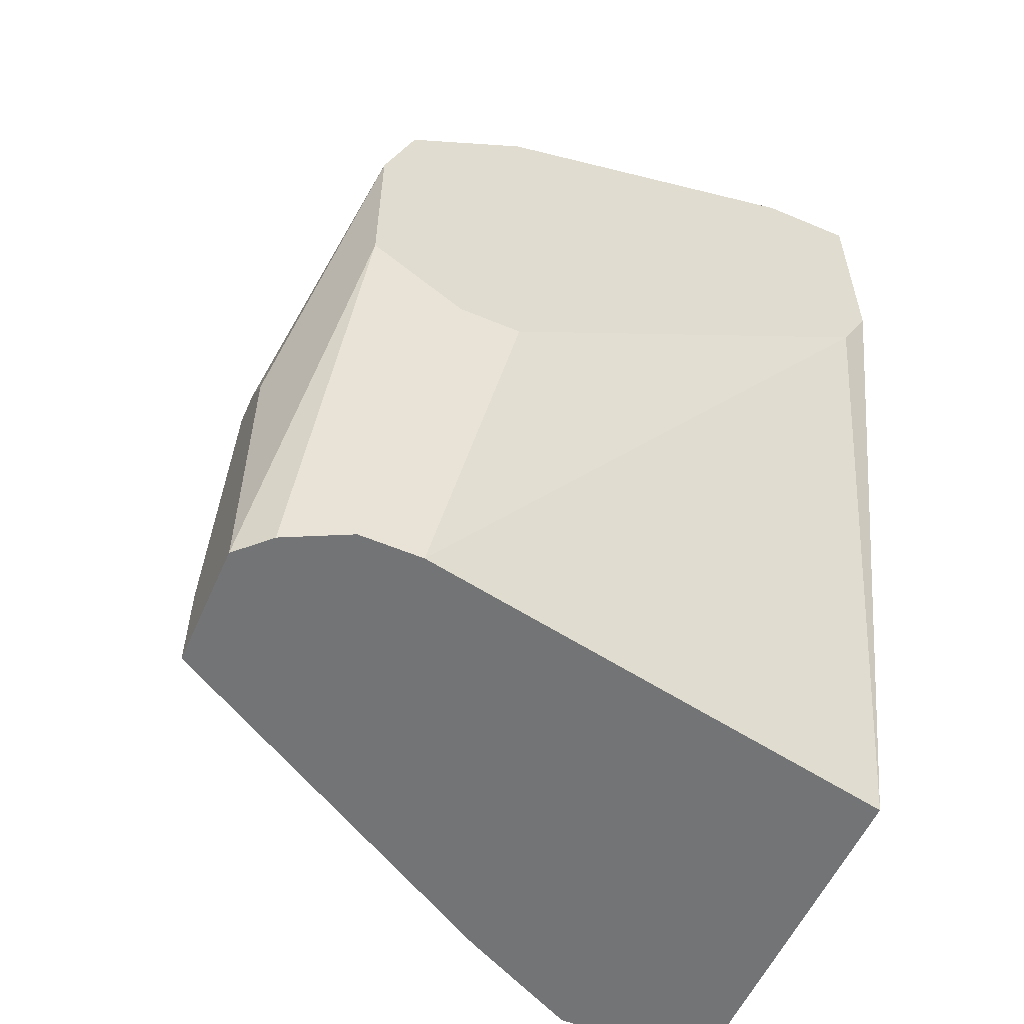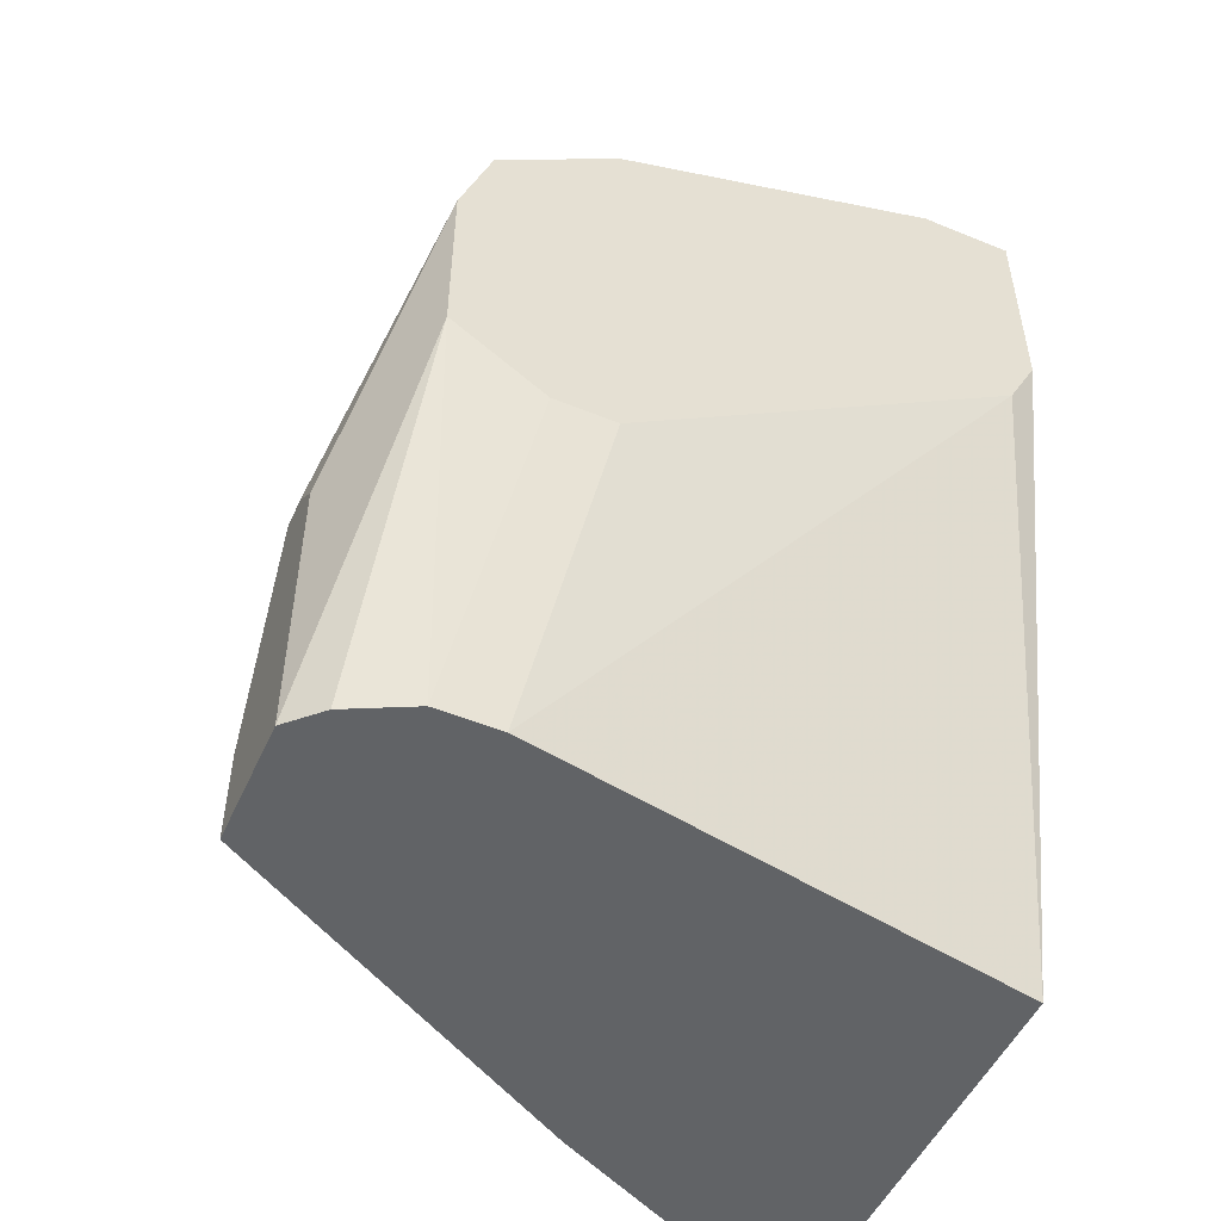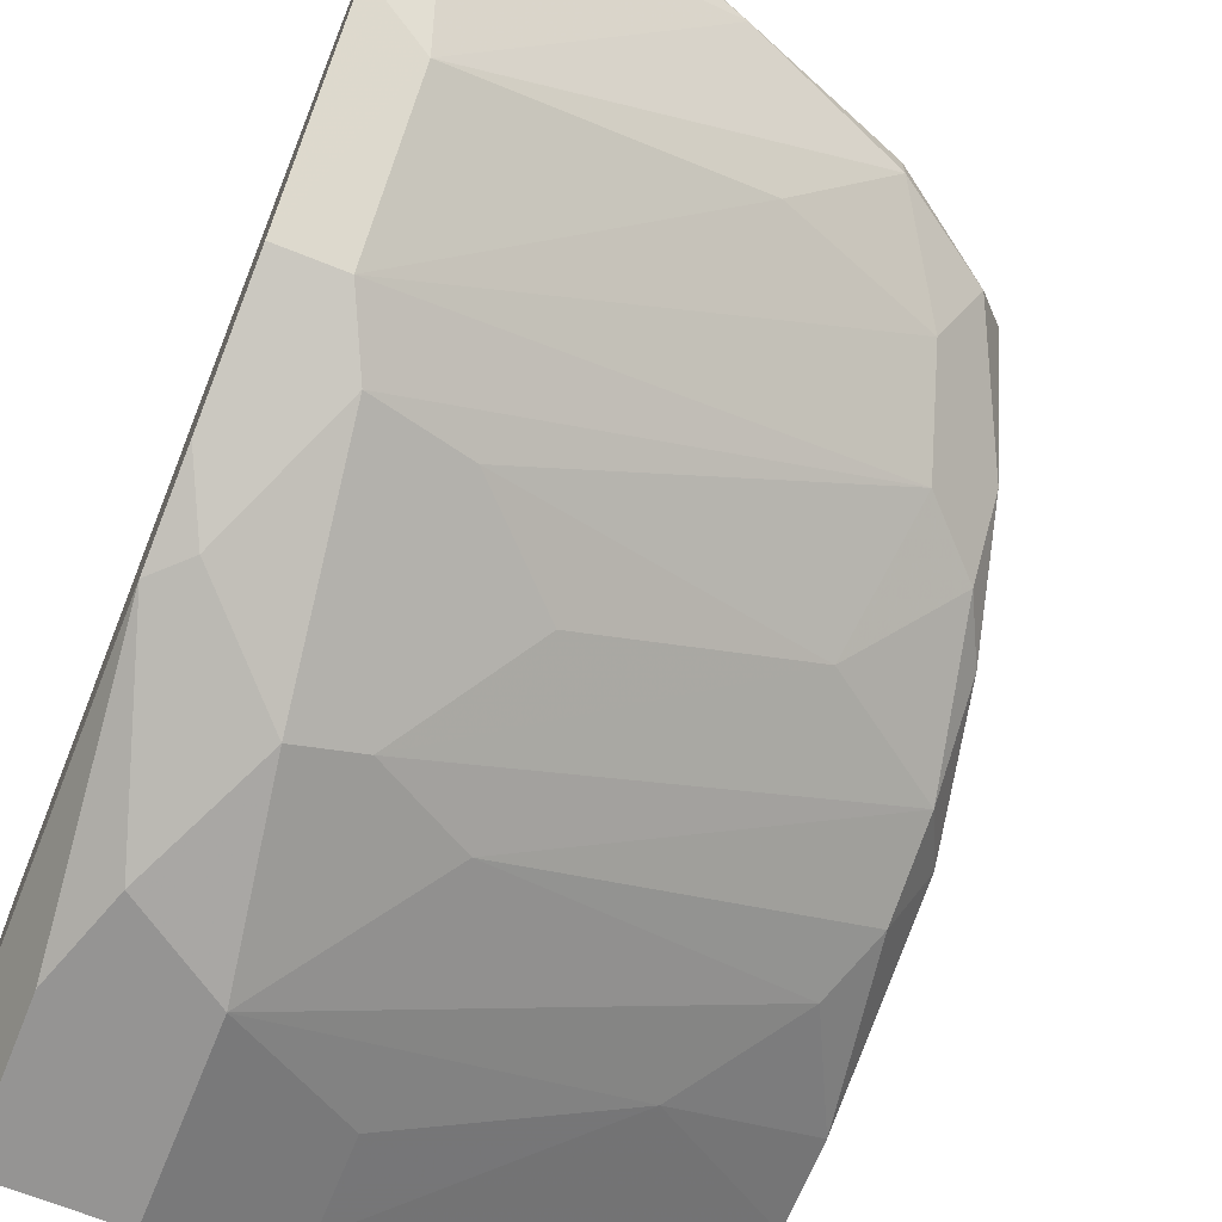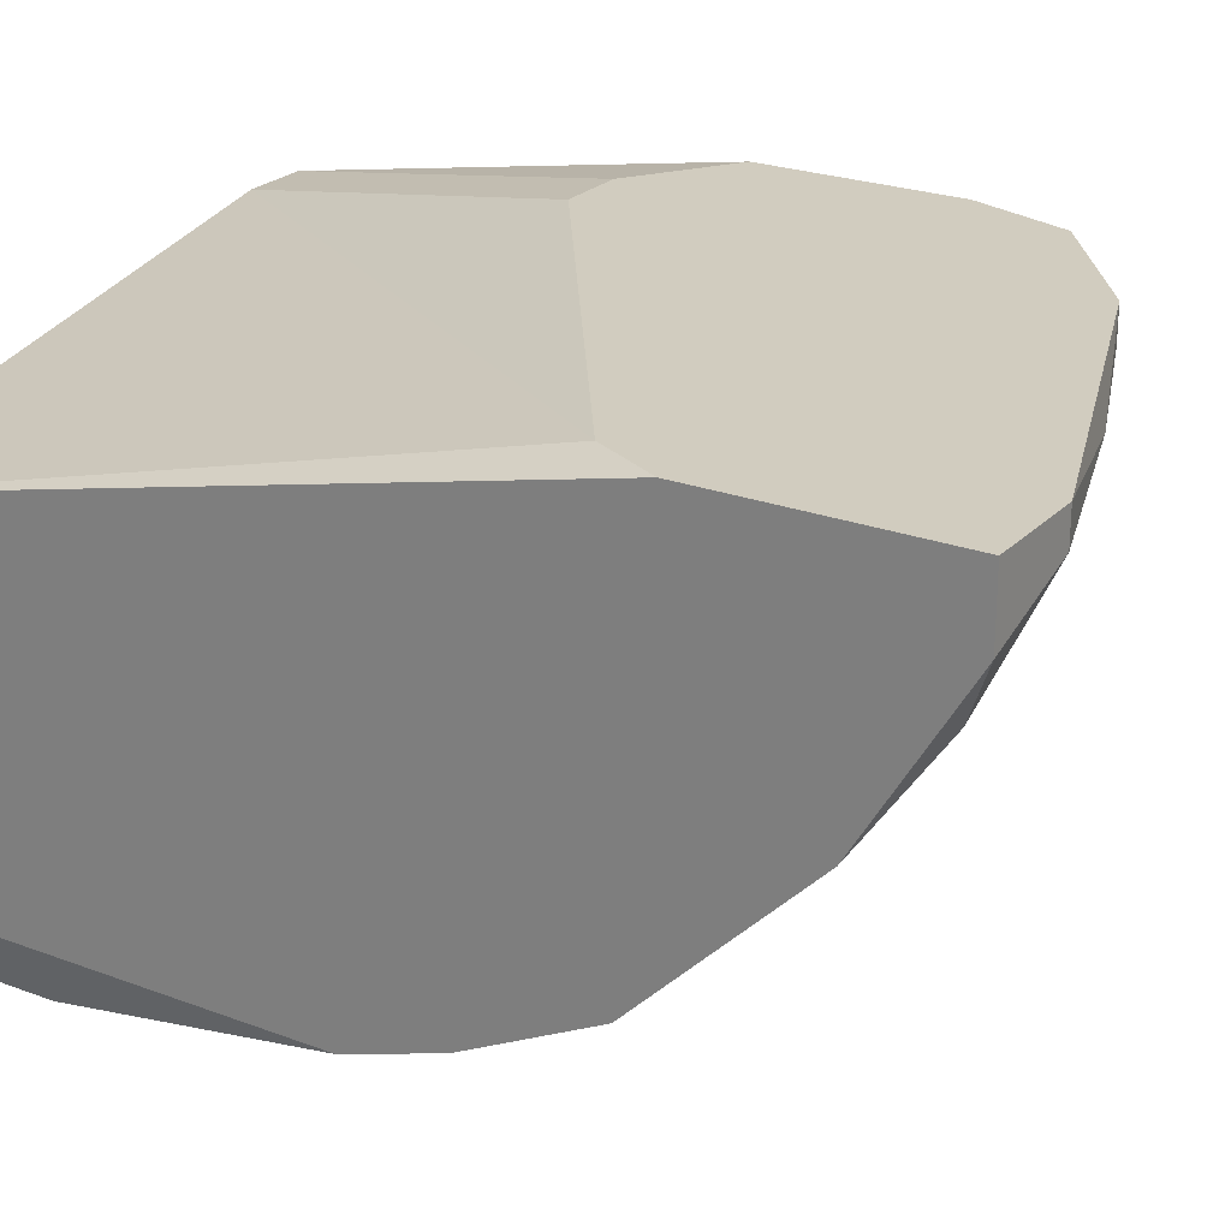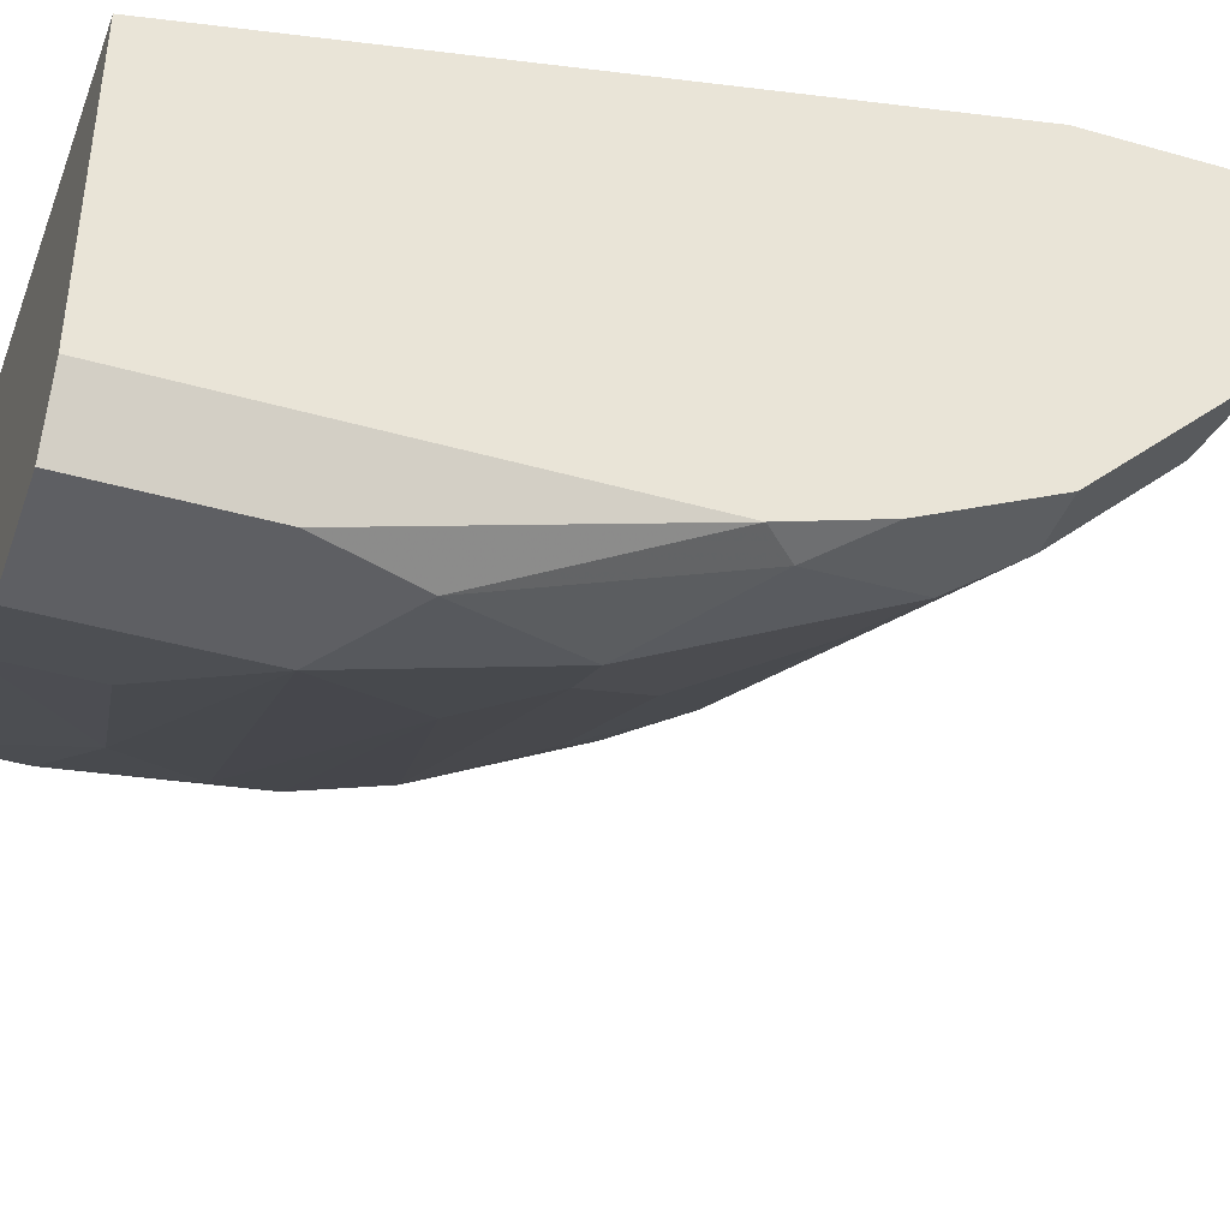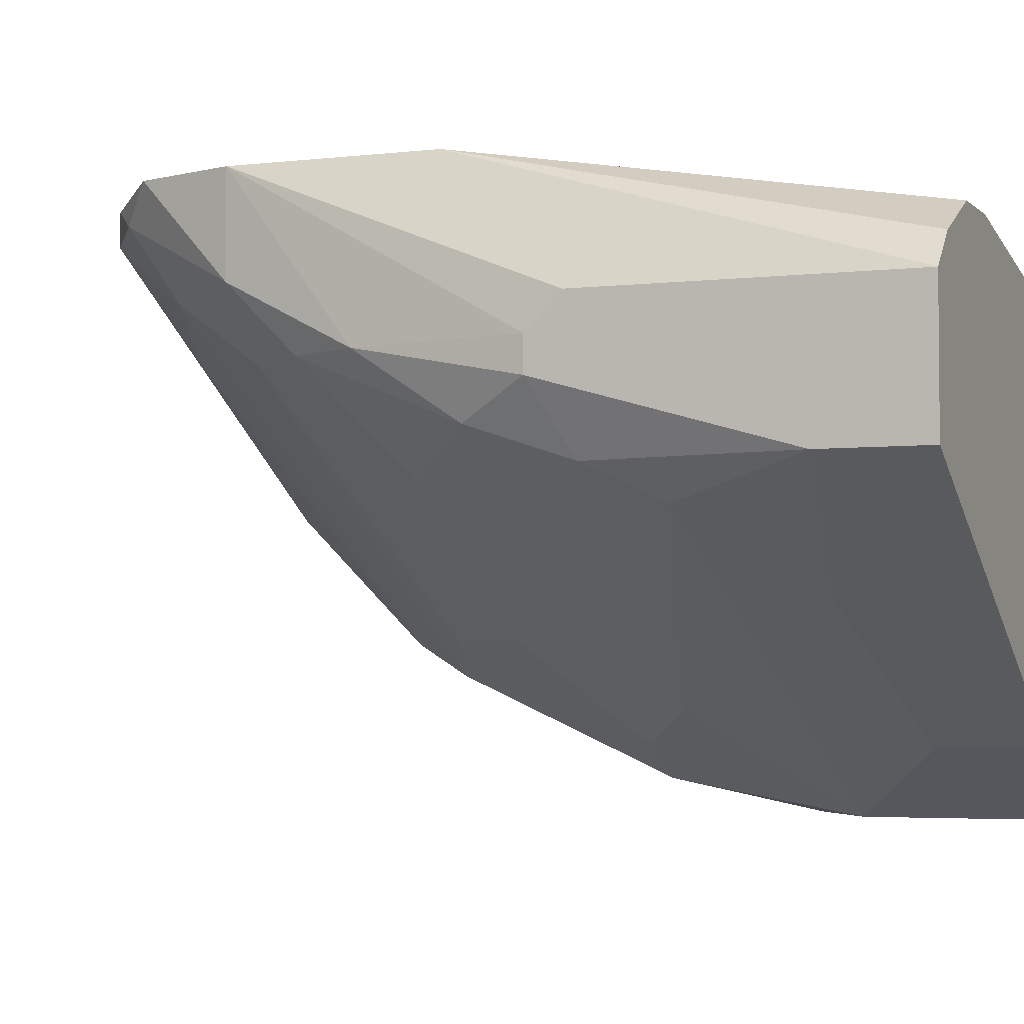
<metadata>
{"format":"obj","ext":"obj","renderer":"f3d","projection":"perspective","resolution":1024,"background":"white","views":[{"elev":-56.2,"azim":156.2,"up":"+Z"},{"elev":-50.8,"azim":156.0,"up":"+Z"},{"elev":-67.2,"azim":-22.0,"up":"+Y"},{"elev":23.9,"azim":-57.9,"up":"+Y"},{"elev":-41.5,"azim":-109.0,"up":"+Y"},{"elev":-3.8,"azim":111.9,"up":"+Y"}]}
</metadata>
<code>
v 0.01715 -0.01082 0.01604
v 0.01715 -0.0138 0.01306
v 0.004475 -0.02051 0.01157
v 0.004475 -0.01902 0.01455
v 0.004475 -0.01529 0.01828
v 0.004475 -0.01007 0.0153
v 0.004475 -0.01007 0.02052
v 0.004475 -0.02125 0.009334
v 0.004475 -0.02125 -0.001103
v 0.004475 -0.01156 0.02052
v 0.004475 -0.0138 -0.001103
v 0.01789 -0.01007 0.0153
v 0.01789 -0.01156 -0.001103
v 0.01119 -0.02051 0.006352
v 0.01119 -0.01902 0.01008
v 0.01119 -0.02125 -0.001103
v 0.01119 -0.02125 0.001134
v 0.01119 -0.01082 0.01903
v 0.01491 -0.01007 0.0071
v 0.01491 -0.01007 0.01753
v 0.01491 -0.01082 0.01753
v 0.008203 -0.02275 -0.001103
v 0.008203 -0.02275 0.003371
v 0.008948 -0.01902 0.01231
v 0.008948 -0.02125 0.007845
v 0.005966 -0.01604 0.01753
v 0.005966 -0.02275 0.004863
v 0.005966 -0.01902 0.01455
v 0.01864 -0.01231 0.01306
v 0.01864 -0.01007 0.008592
v 0.01864 -0.01007 0.01306
v 0.01864 -0.01678 0.004115
v 0.01864 -0.0138 0.01157
v 0.01938 -0.01604 0.005608
v 0.01938 -0.01231 -0.001103
v 0.01938 -0.01529 0.007845
v 0.01938 -0.0138 0.01008
v 0.0164 -0.01604 0.01008
v 0.0164 -0.01231 0.0153
v 0.0164 -0.01827 0.001881
v 0.0164 -0.01007 0.0071
v 0.0164 -0.01156 -0.001103
v 0.01267 -0.01306 0.01679
v 0.005222 -0.02275 -0.001103
v 0.005222 -0.02275 0.002626
v 0.005222 -0.01306 0.01977
v 0.005222 -0.01007 0.01381
v 0.005222 -0.02125 0.01008
v 0.006712 -0.01976 0.01306
v 0.006712 -0.01007 0.02052
v 0.006712 -0.01082 0.02052
v 0.007457 -0.022 0.007845
v 0.02013 -0.01604 -0.001103
v 0.02013 -0.01604 0.001134
v 0.02013 -0.01306 -0.001103
v 0.02013 -0.01306 0.005608
v 0.02013 -0.01455 0.006352
v 0.02013 -0.0138 0.006352
f 19 30 41
f 11 13 22
f 58 57 53
f 22 13 53
f 10 11 9
f 11 22 9
f 10 9 3
f 11 10 7
f 30 47 7
f 27 22 23
f 58 53 55
f 53 13 55
f 30 7 12
f 27 23 52
f 13 11 42
f 11 47 42
f 47 30 19
f 13 42 19
f 42 47 19
f 22 27 44
f 9 22 44
f 10 3 4
f 12 1 29
f 1 2 29
f 55 30 31
f 30 12 31
f 12 29 31
f 23 22 17
f 52 23 14
f 23 32 14
f 49 2 28
f 4 49 28
f 26 4 28
f 43 26 28
f 47 11 6
f 11 7 6
f 7 47 6
f 1 12 20
f 12 7 20
f 7 10 51
f 3 9 8
f 9 44 8
f 53 57 54
f 18 26 21
f 26 43 21
f 1 20 21
f 20 18 21
f 10 4 5
f 4 26 5
f 26 18 46
f 18 51 46
f 51 10 46
f 10 5 46
f 5 26 46
f 2 1 39
f 28 2 39
f 43 28 39
f 21 43 39
f 1 21 39
f 58 55 56
f 31 58 56
f 55 31 56
f 29 2 33
f 57 36 34
f 36 14 34
f 14 32 34
f 54 57 34
f 32 54 34
f 20 7 50
f 18 20 50
f 51 18 50
f 7 51 50
f 13 30 35
f 55 13 35
f 30 55 35
f 22 53 16
f 17 22 16
f 17 16 40
f 32 23 40
f 23 17 40
f 53 54 40
f 54 32 40
f 16 53 40
f 36 33 38
f 33 2 38
f 52 49 48
f 27 52 48
f 4 3 48
f 49 4 48
f 3 8 48
f 8 27 48
f 57 58 37
f 36 57 37
f 58 31 37
f 31 29 37
f 33 36 37
f 29 33 37
f 44 27 45
f 27 8 45
f 8 44 45
f 49 52 25
f 15 49 25
f 52 14 25
f 14 36 25
f 38 15 25
f 36 38 25
f 2 49 24
f 49 15 24
f 38 2 24
f 15 38 24
f 30 13 41
f 13 19 41

</code>
